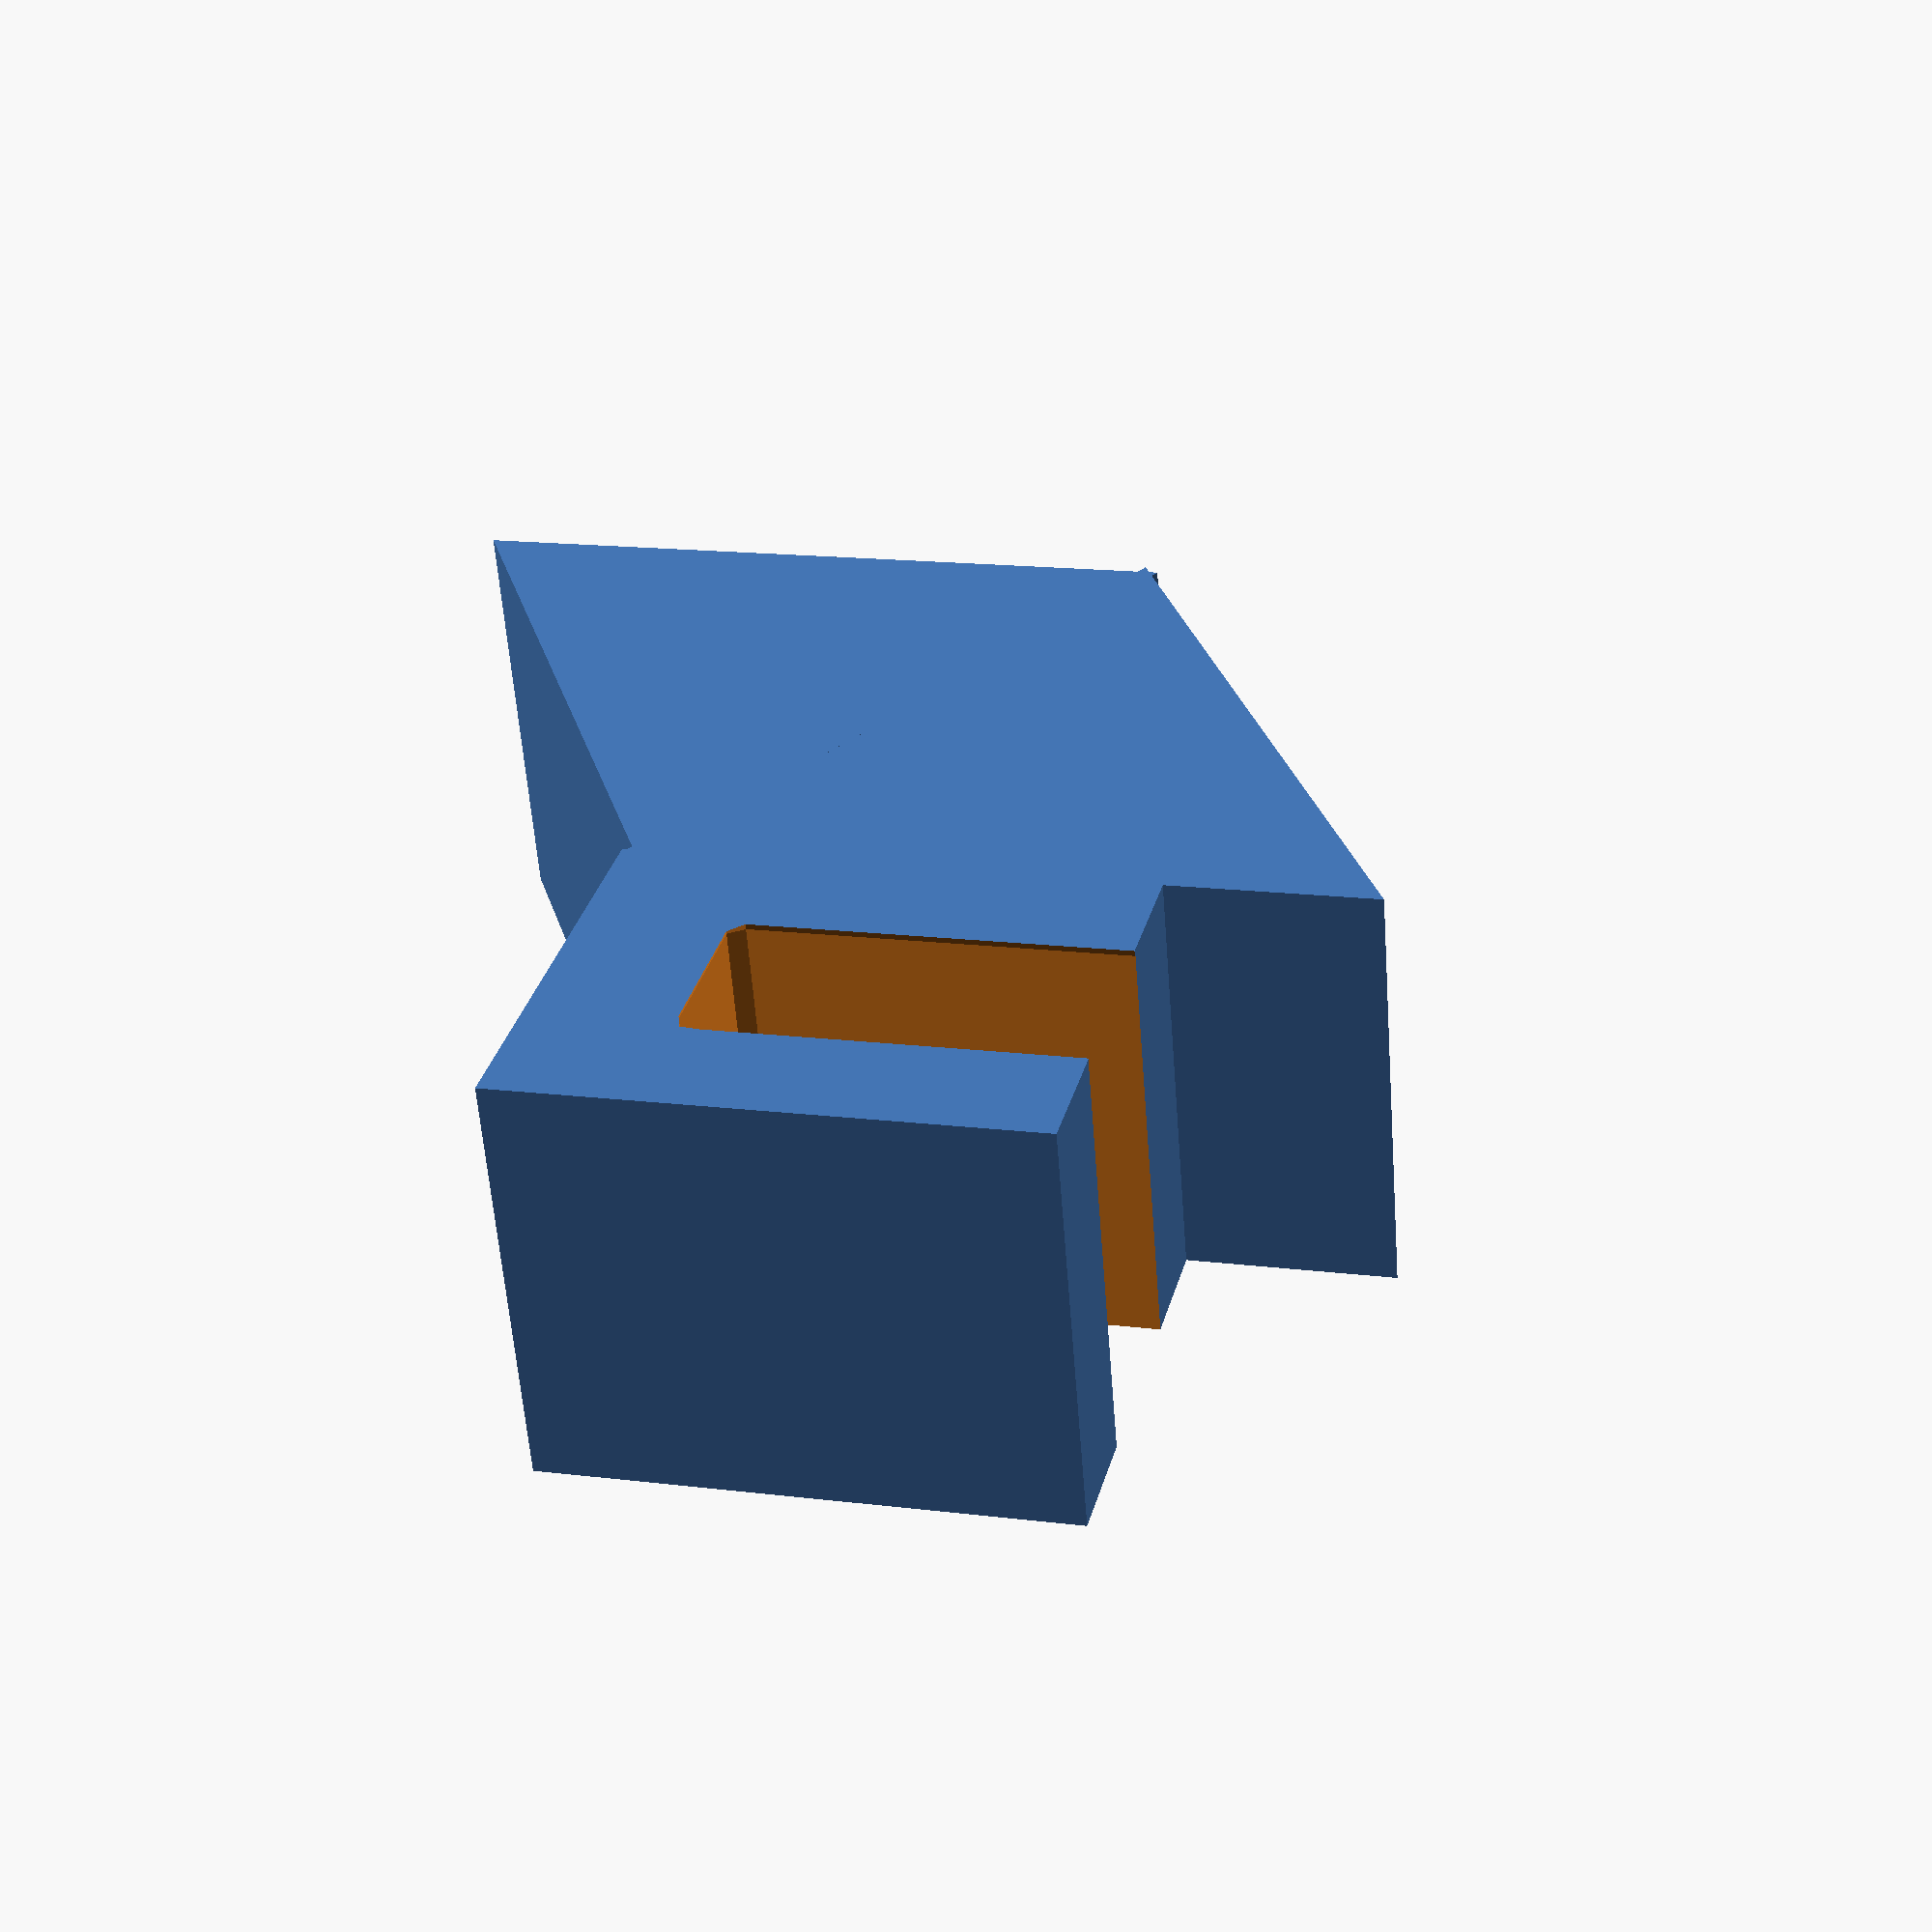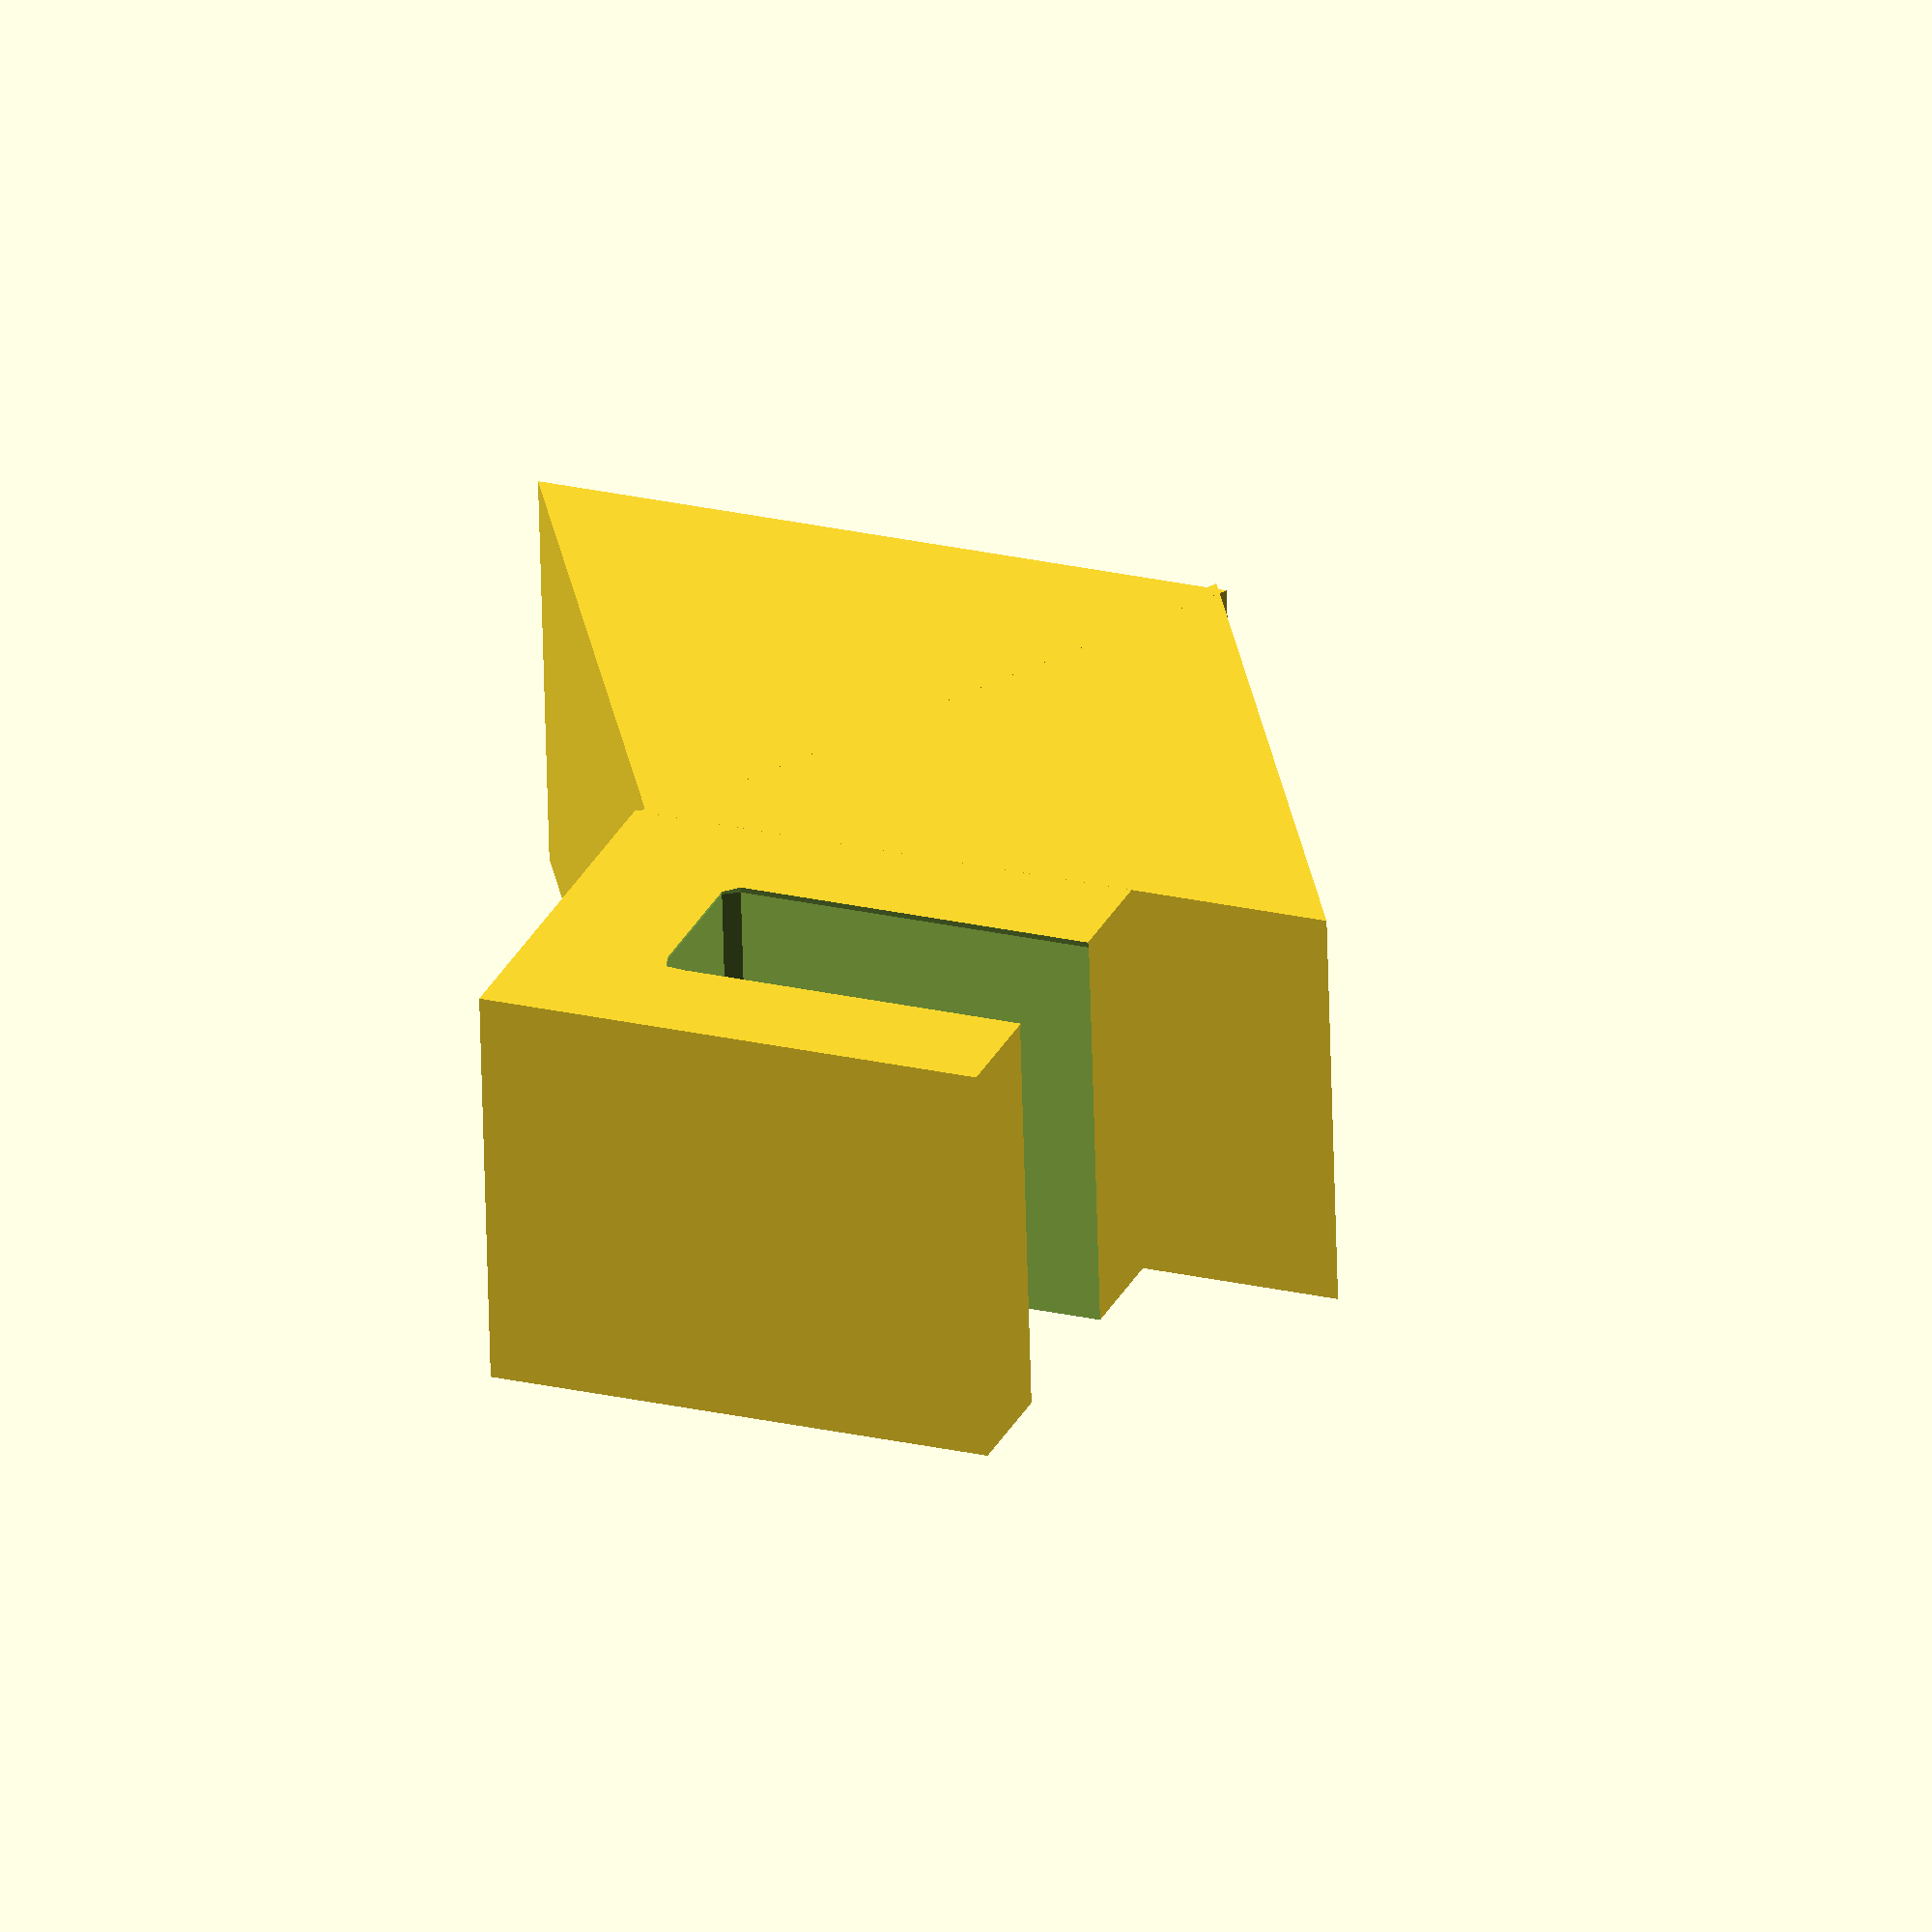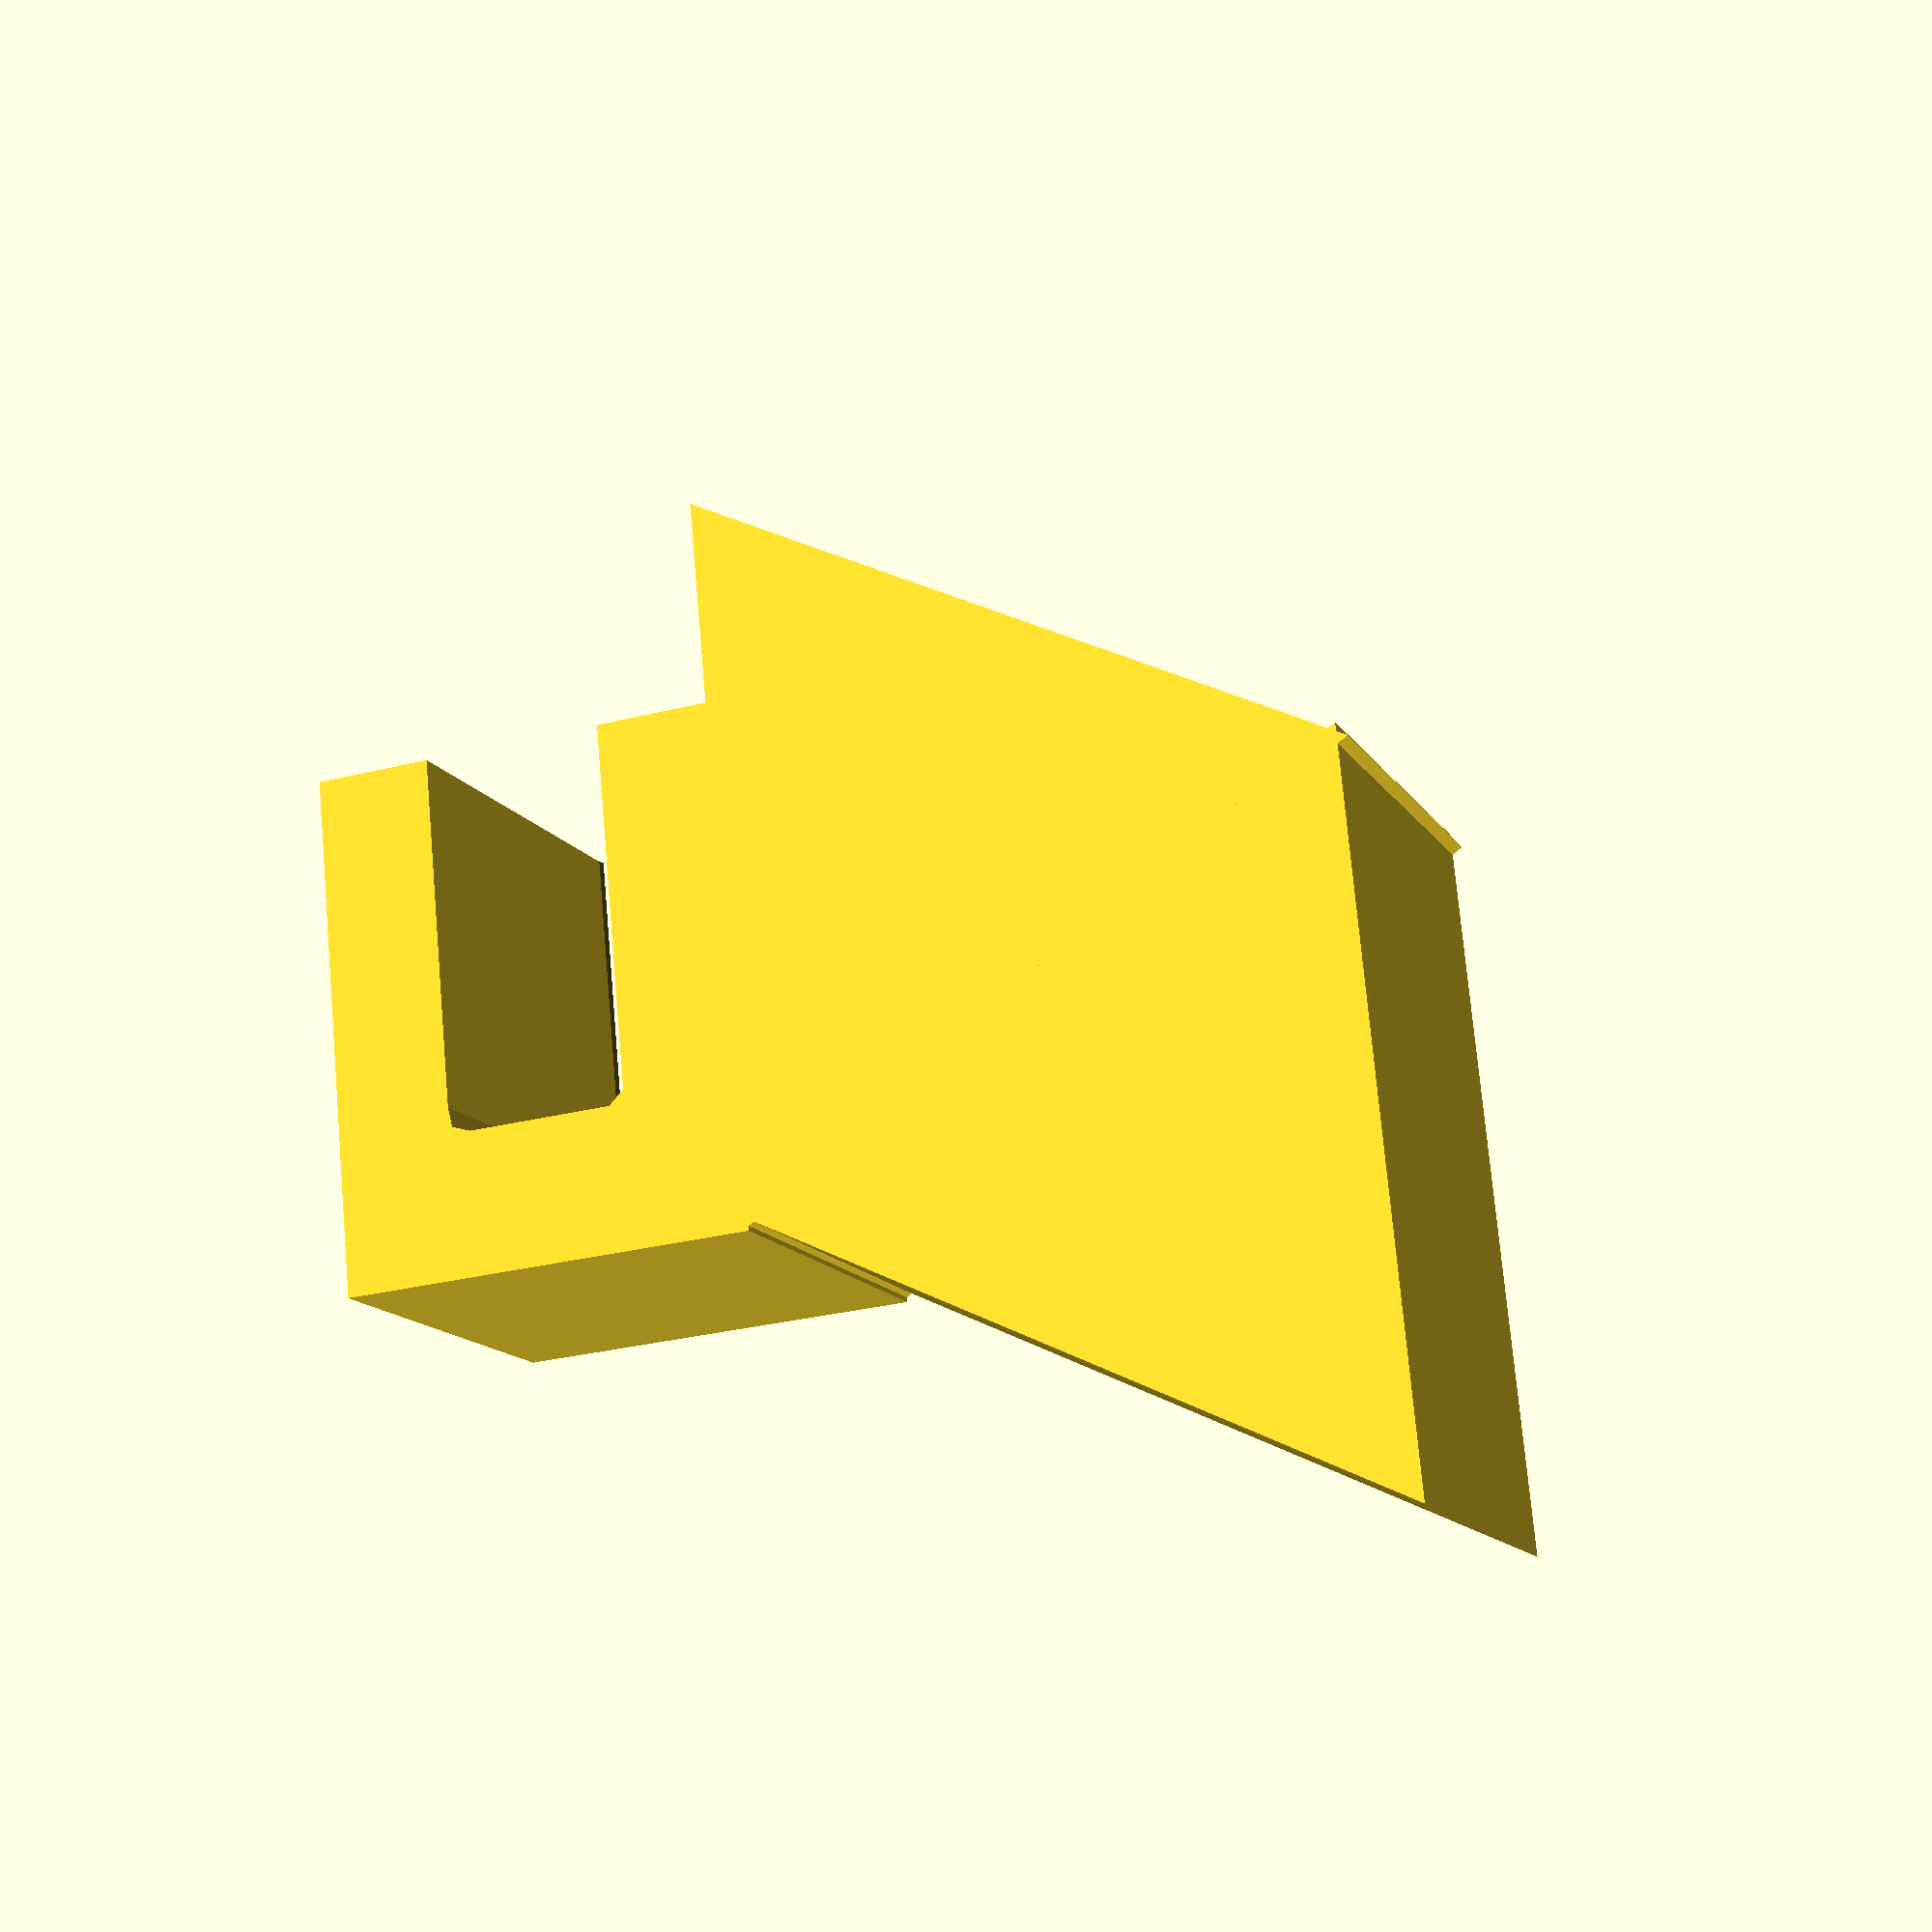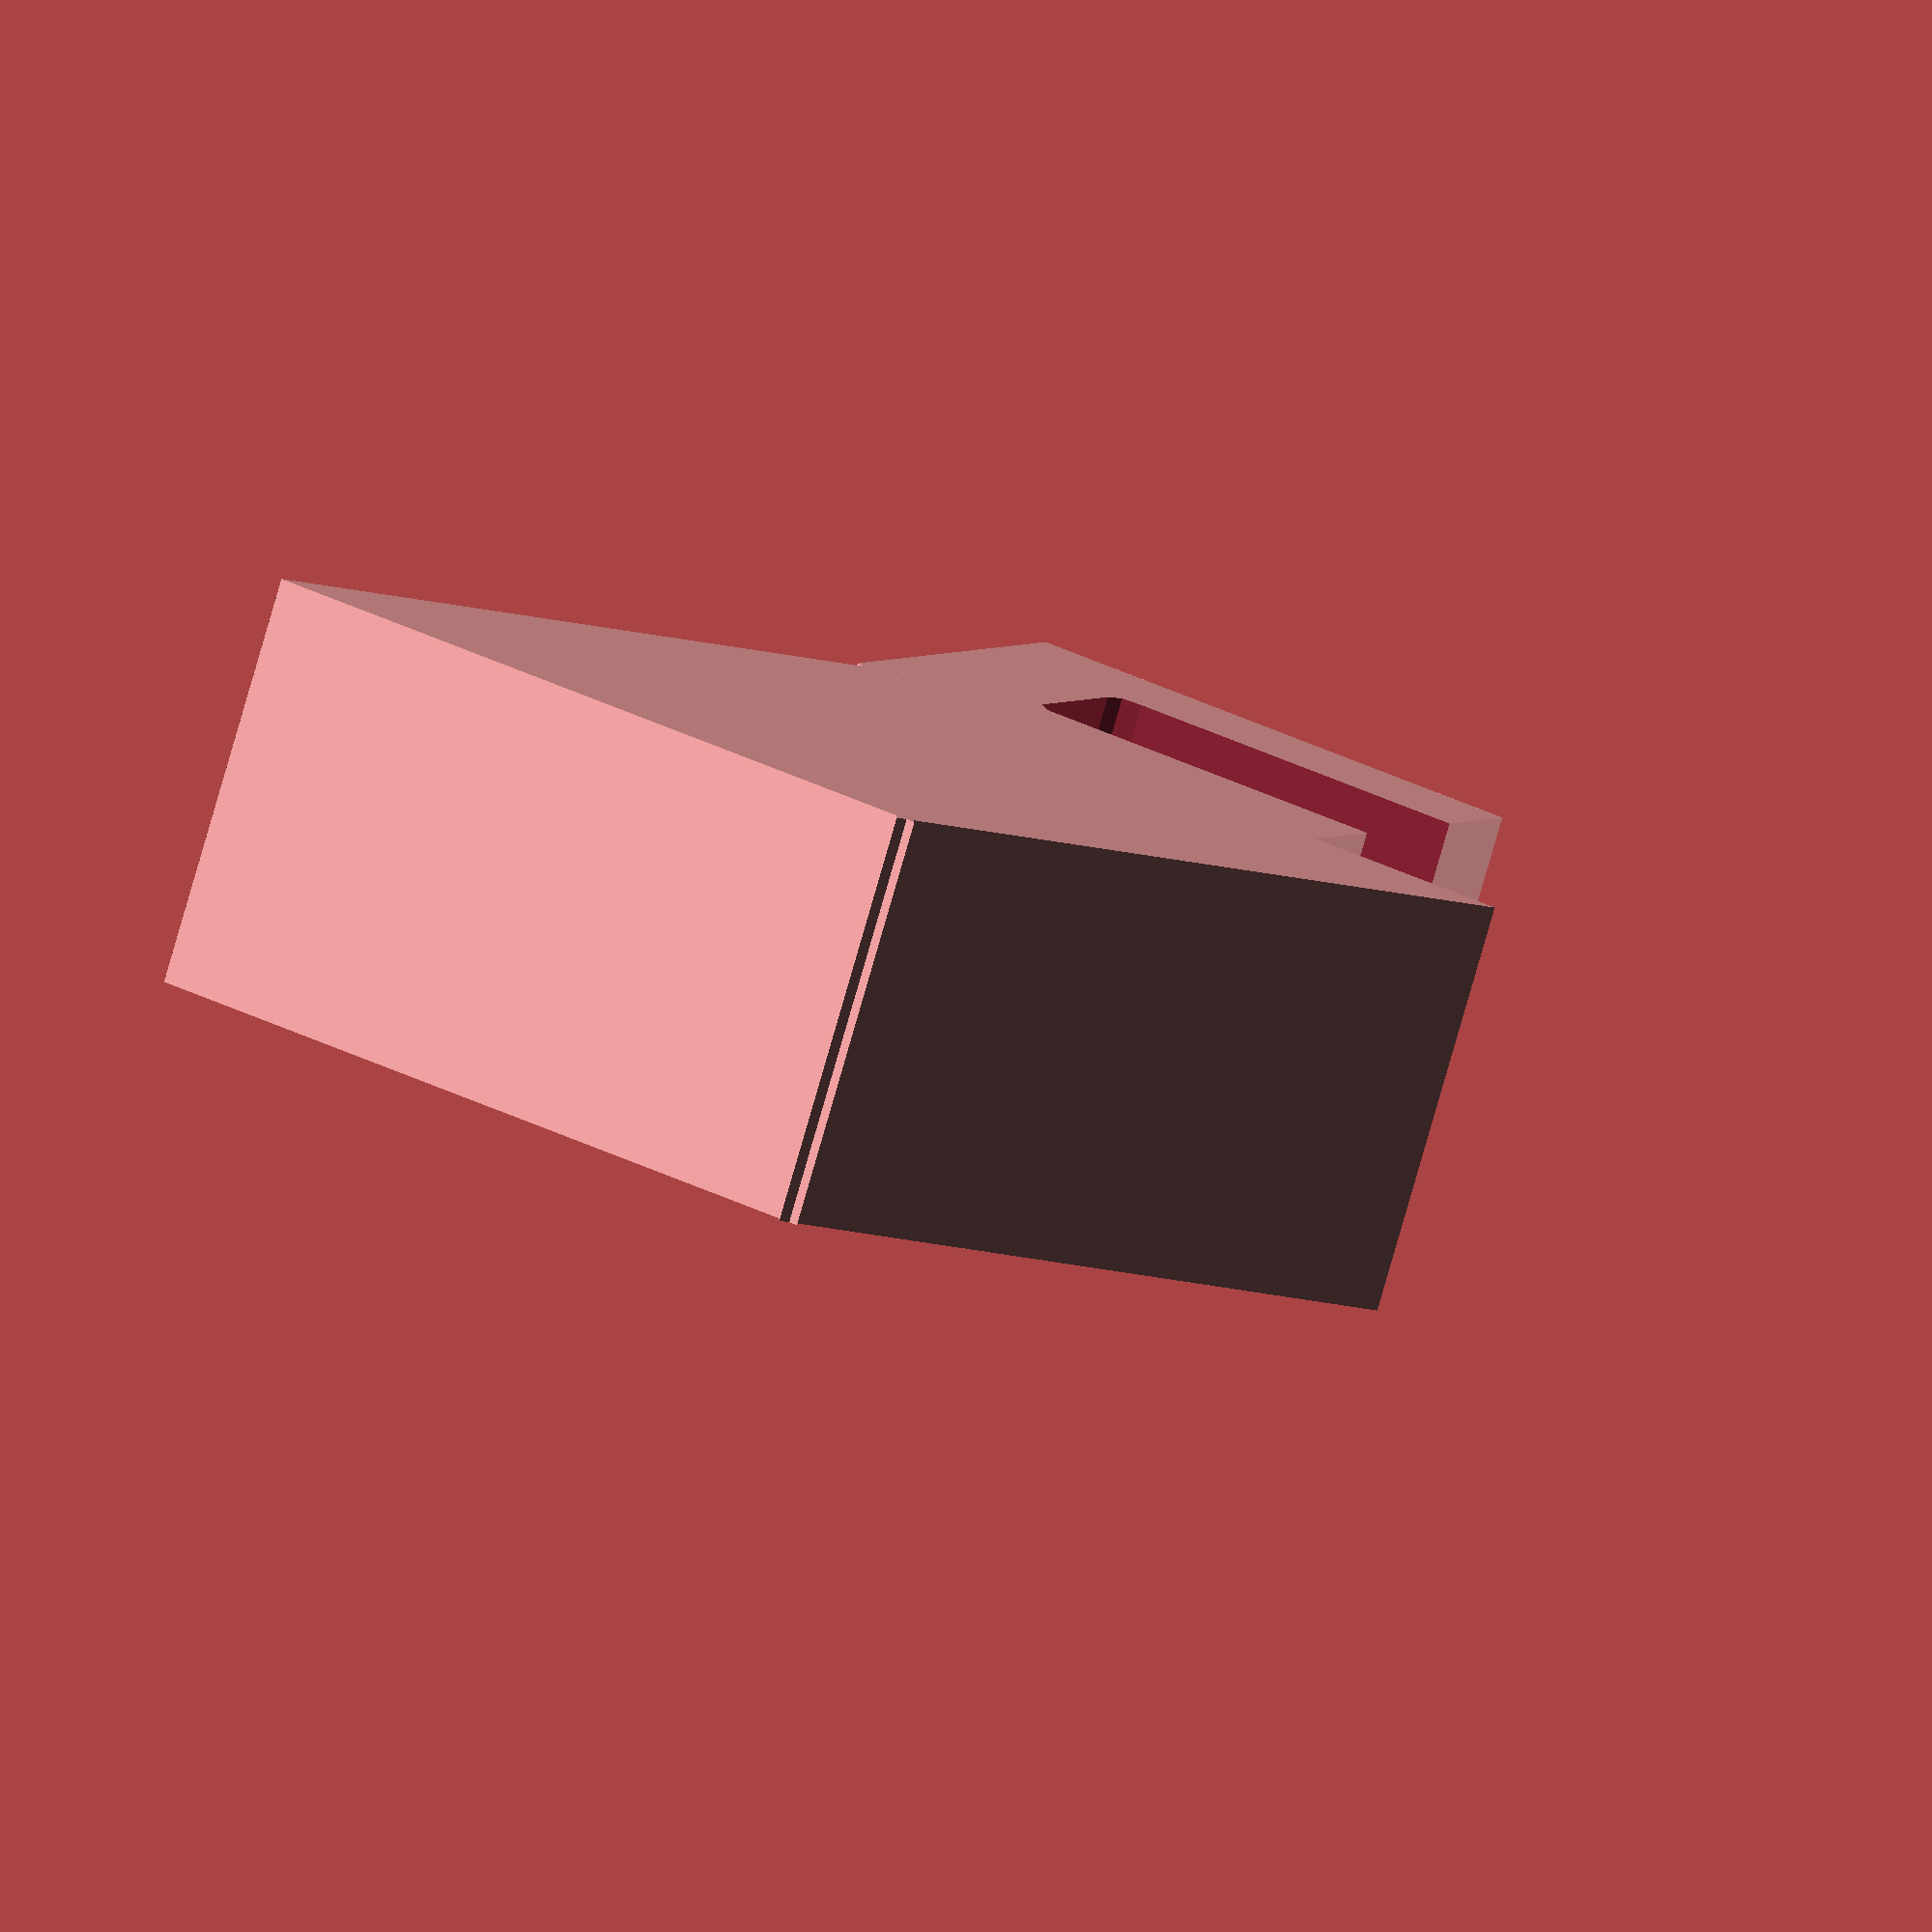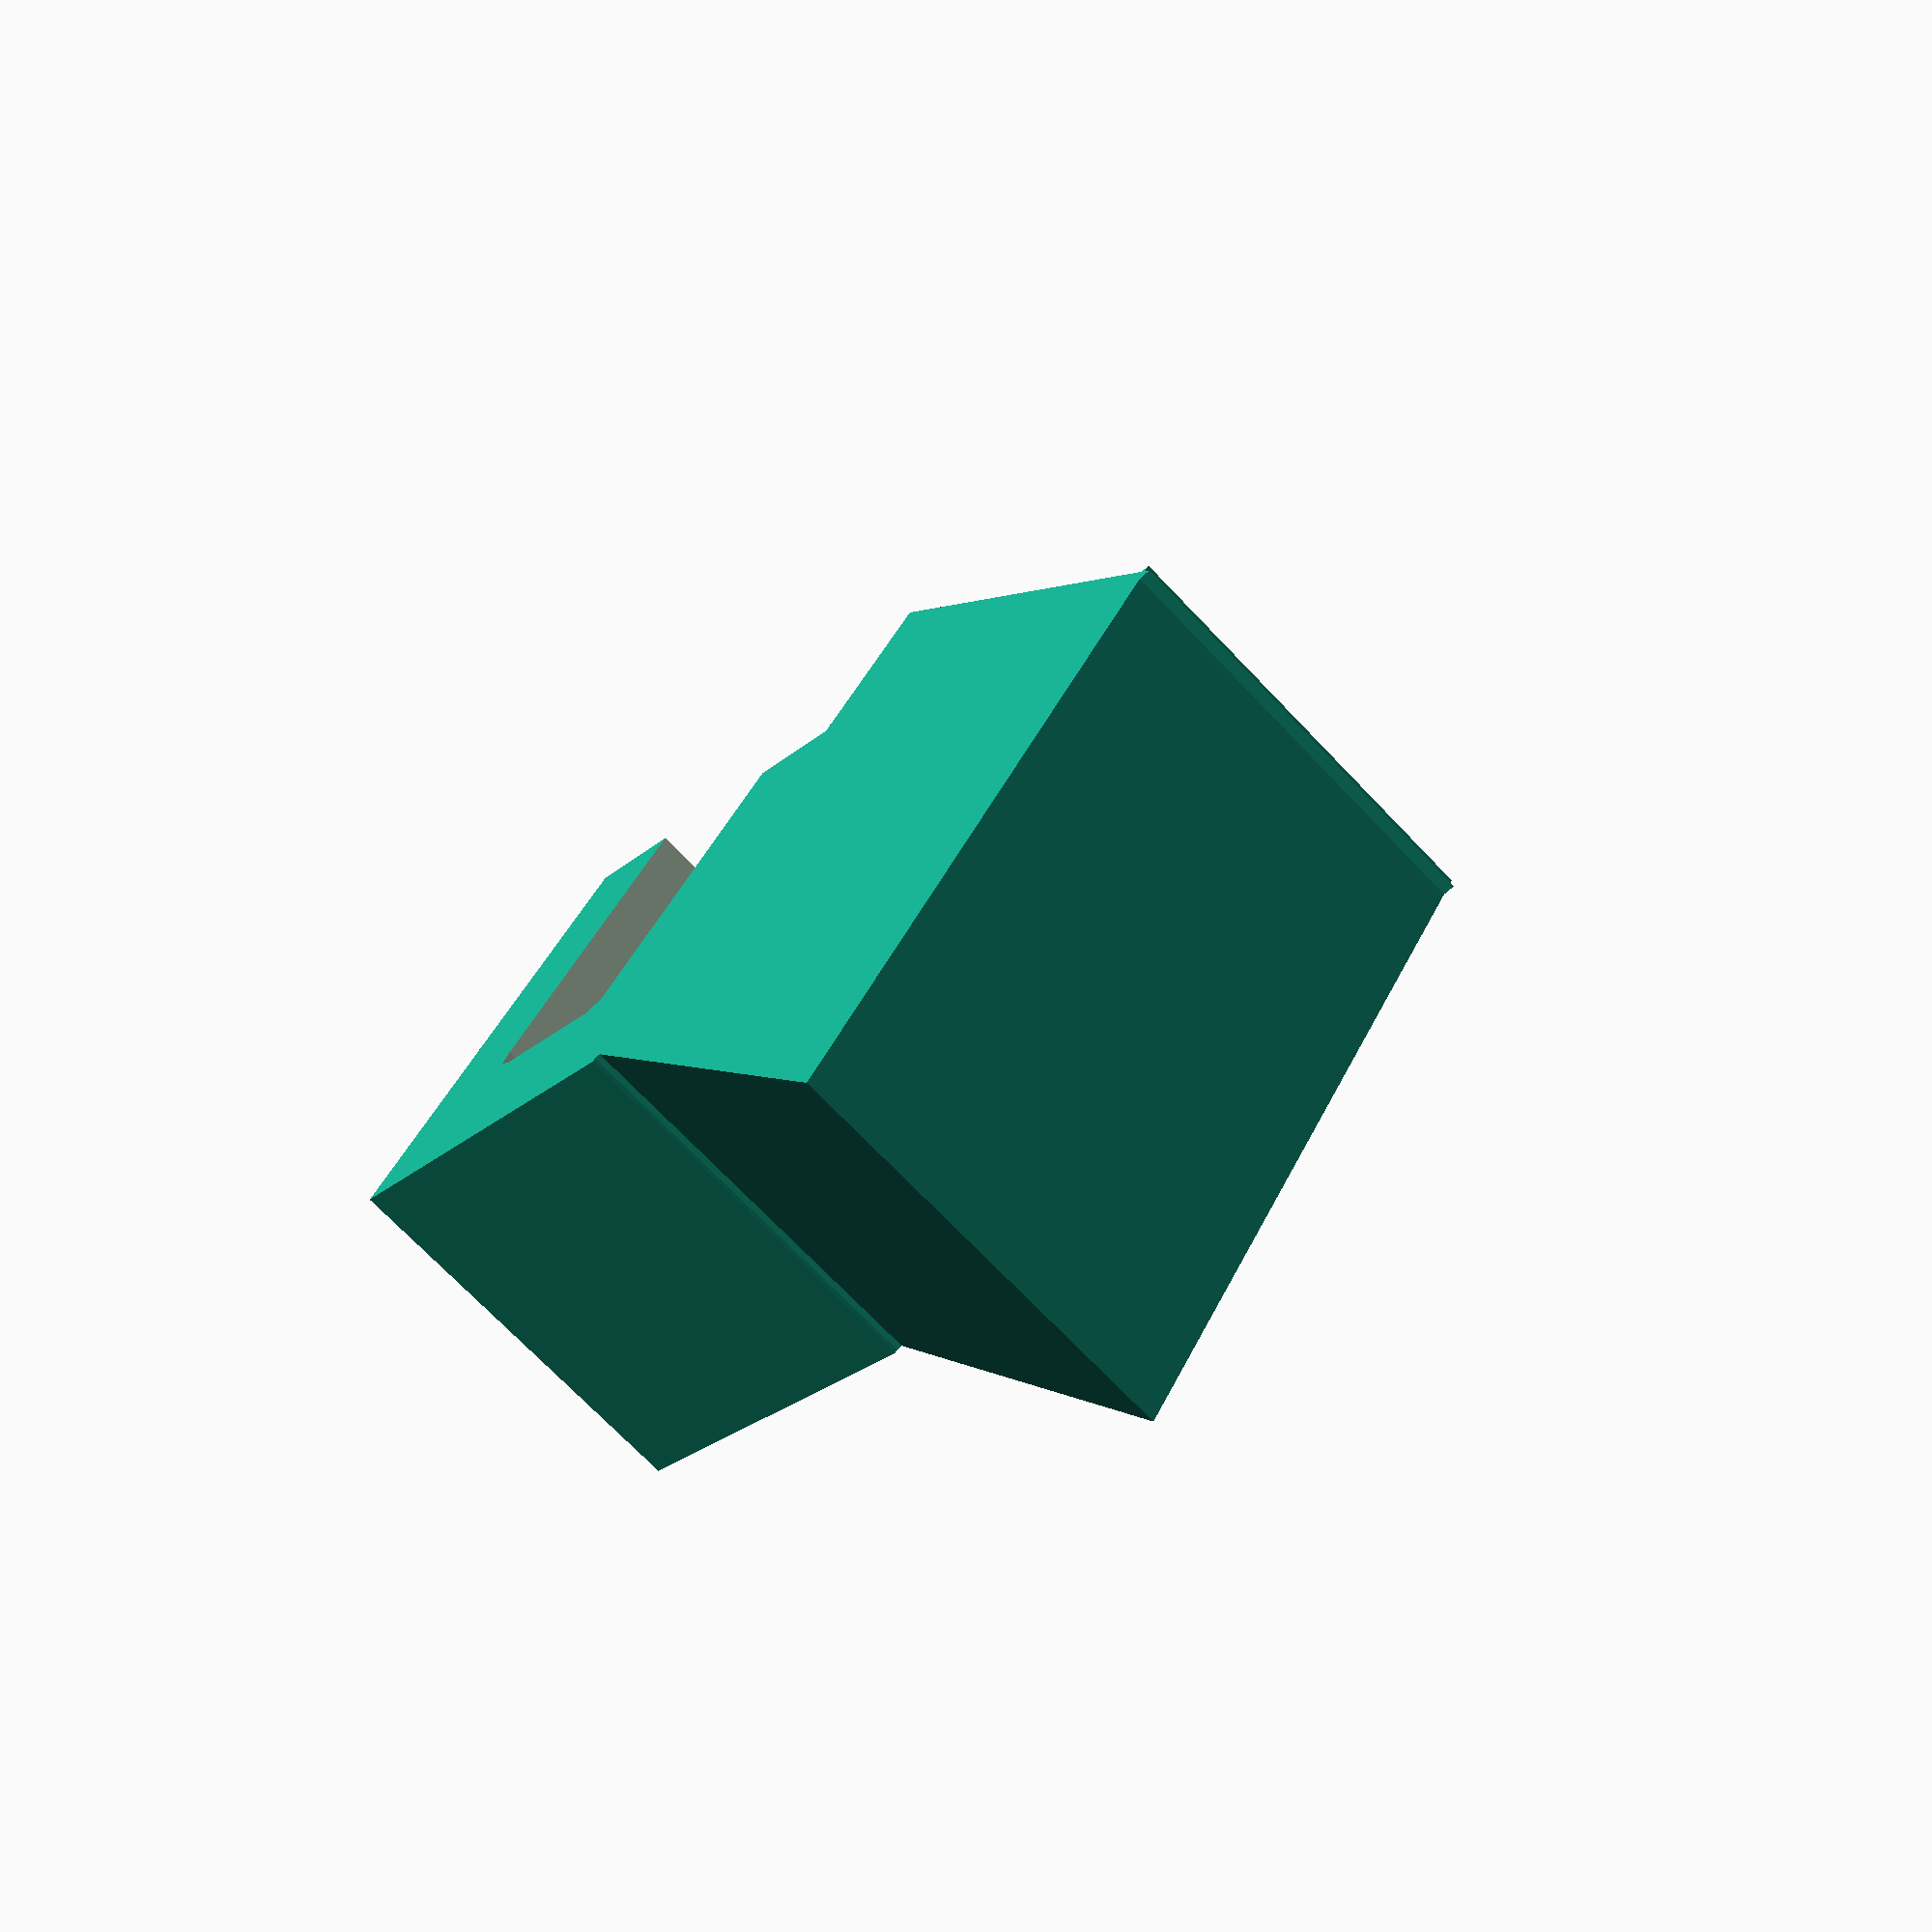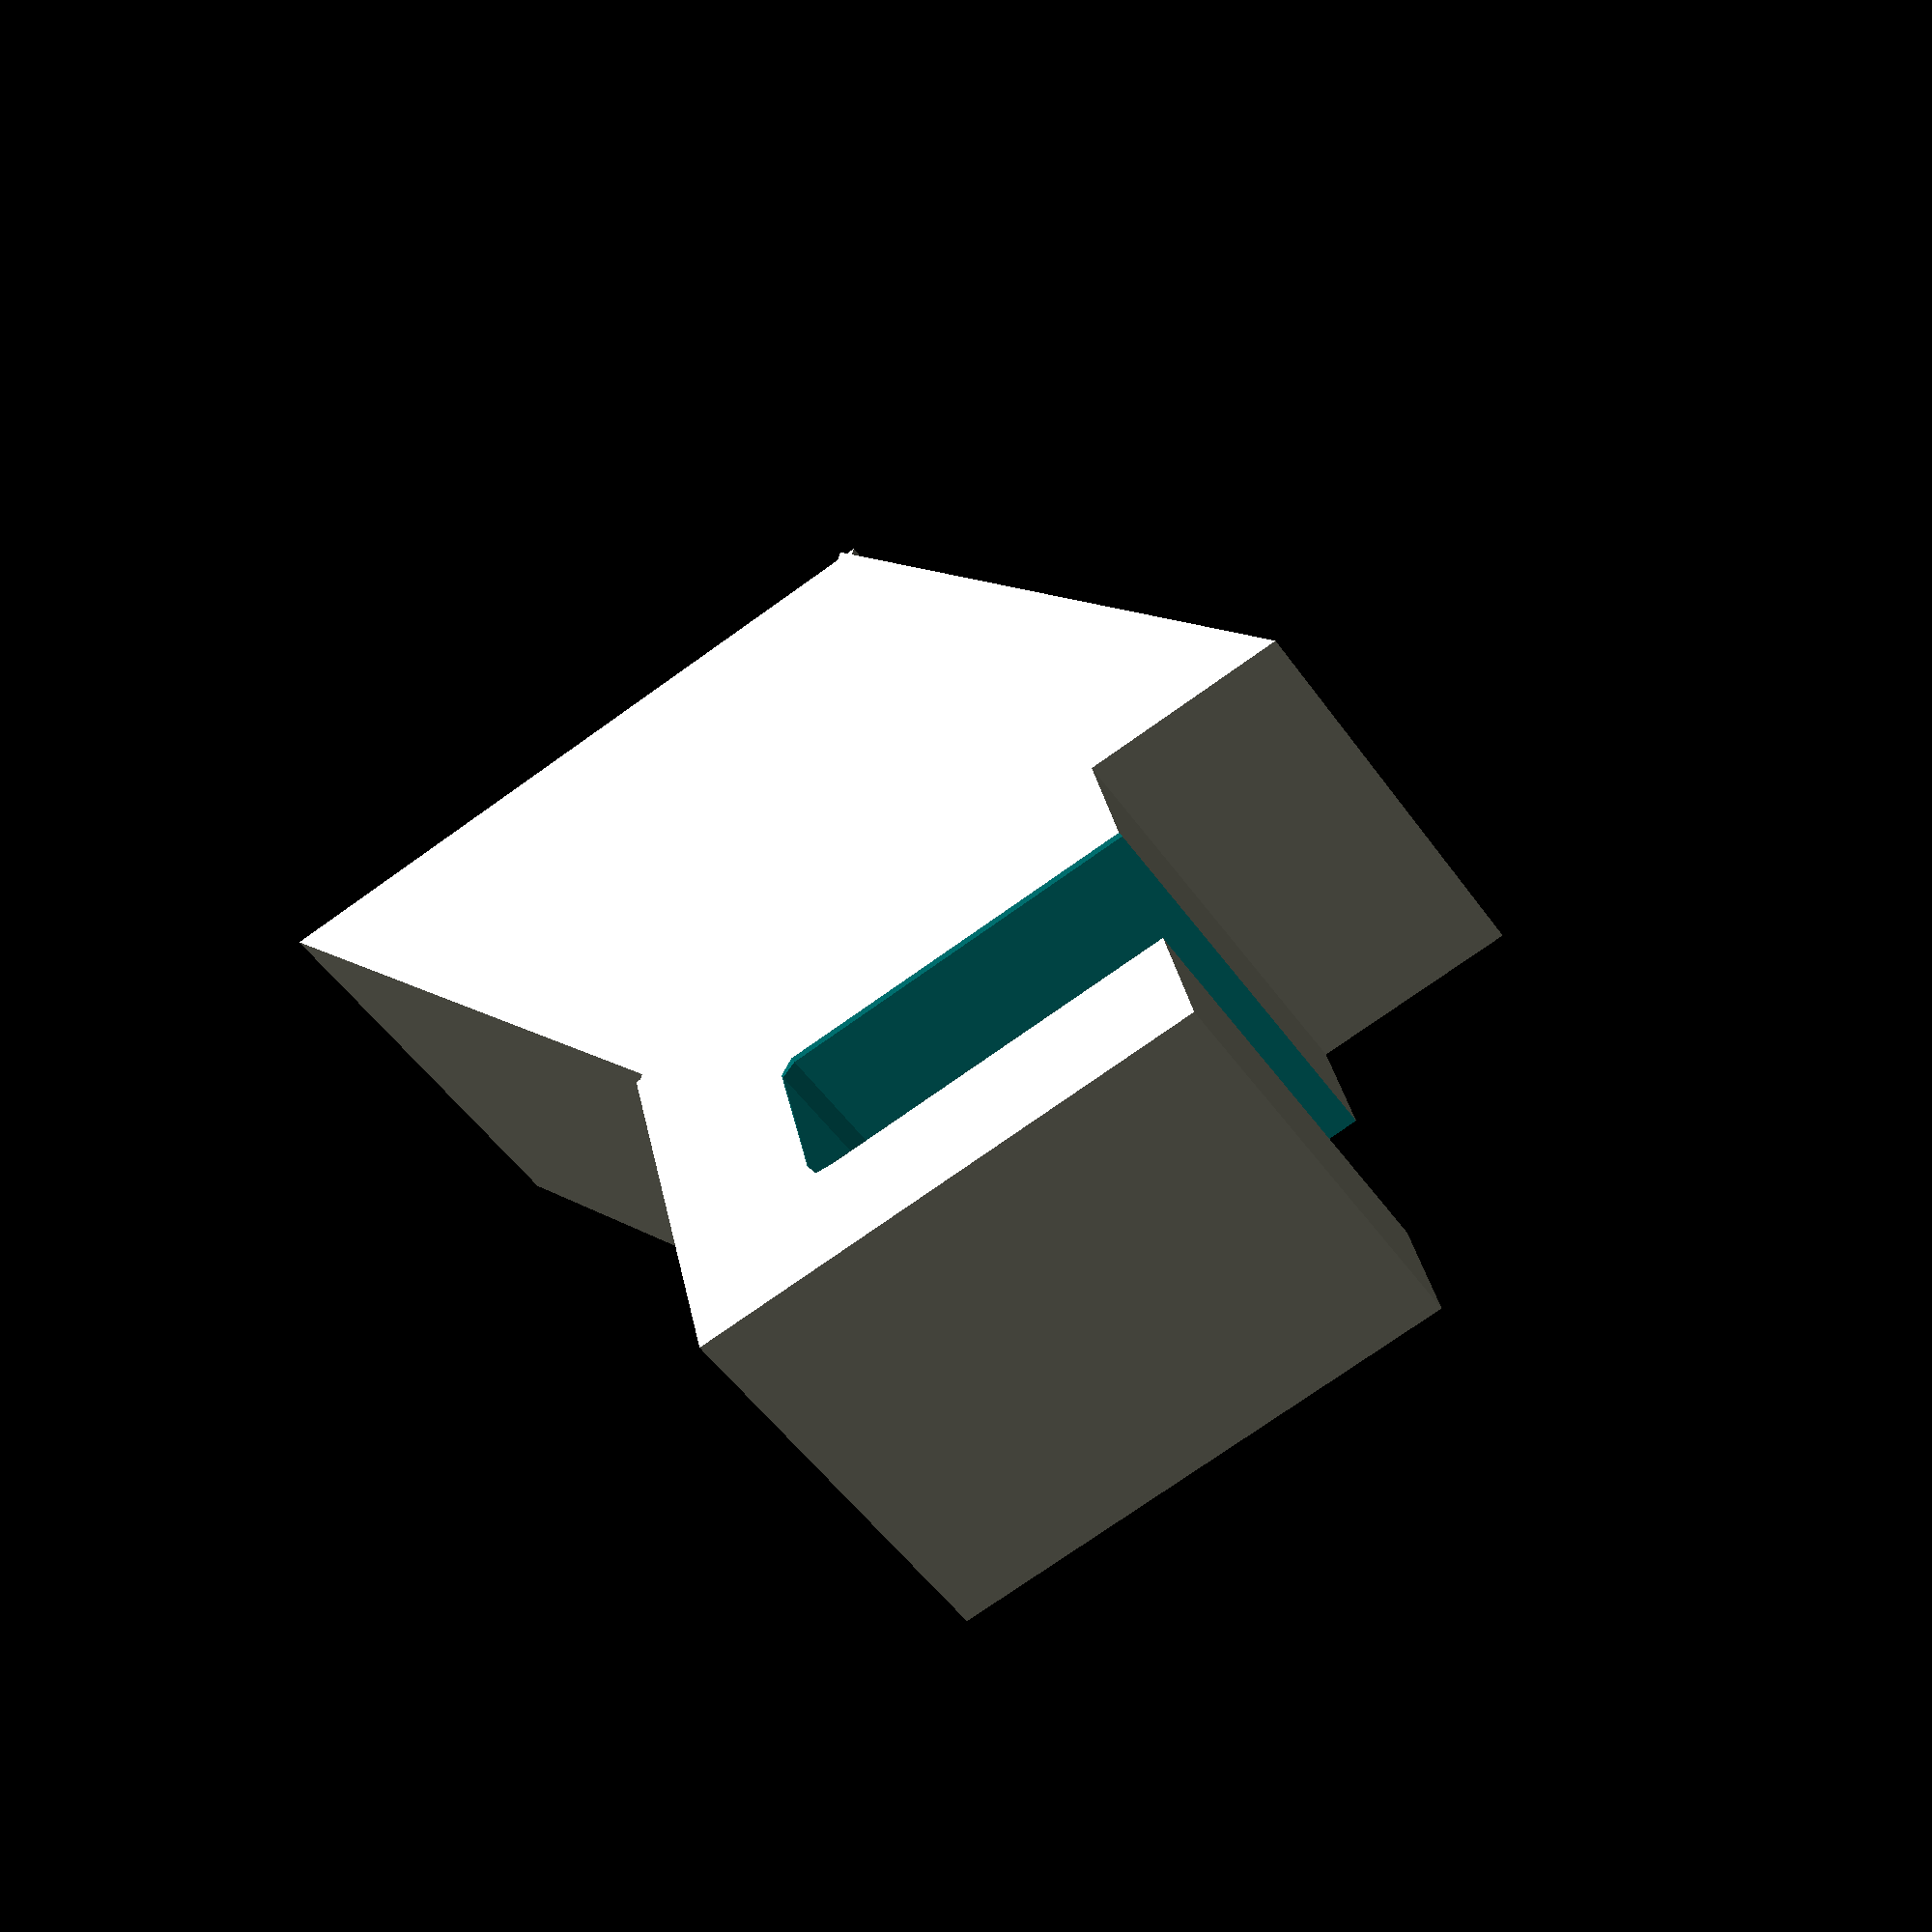
<openscad>
module bloop(){
minkowski(){
rotate([20,0,0]){
cube([20,7,20], center=true);
}//end of rotate
	 sphere(r=1,h=1);
}//end of minkowski
}//end of bloop (inside part)

module danger(){
rotate([50,0,0]){
rotate([0,90,0])
cylinder(r1=20, r2=20, h=20, $fn=3);
}//end of rotate
}//end of danger (triangle)


difference(){
rotate([20,0,0])
cube([20,20,25], center=true);//main clip

translate([0,1.8,-5])
bloop();//inside part
}

translate([-10,-17,-11.5])
danger();//not janky triangle

rotate([20,180,0]){
translate([-10,-30,10])
danger();
}//end of rotate (this constructs the rhombus)
</openscad>
<views>
elev=111.0 azim=232.1 roll=97.0 proj=p view=wireframe
elev=199.2 azim=316.9 roll=87.9 proj=o view=wireframe
elev=278.6 azim=249.3 roll=13.7 proj=p view=solid
elev=334.5 azim=248.7 roll=139.2 proj=o view=wireframe
elev=296.9 azim=211.5 roll=36.2 proj=p view=wireframe
elev=99.6 azim=219.3 roll=135.7 proj=p view=wireframe
</views>
